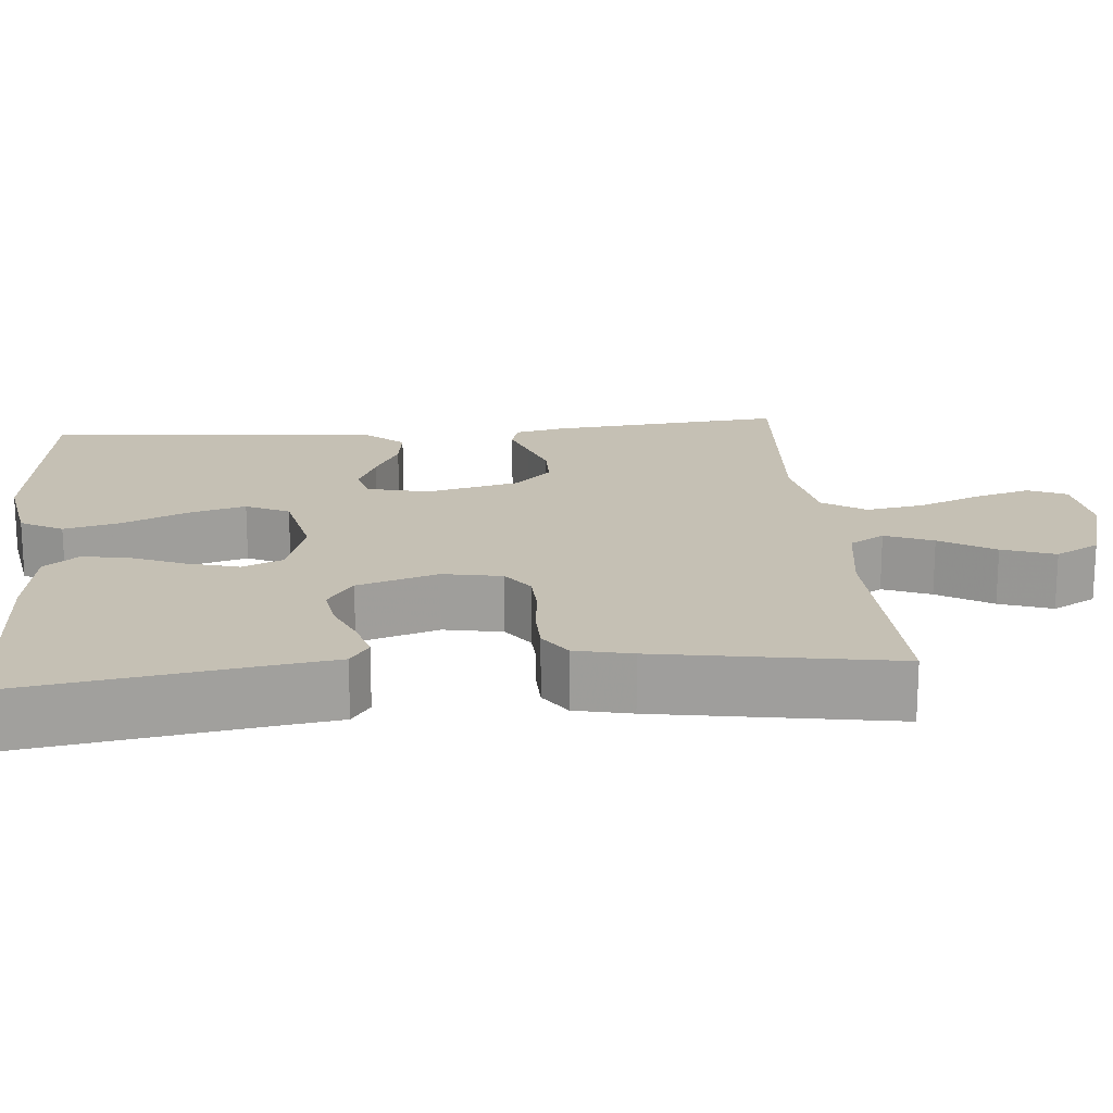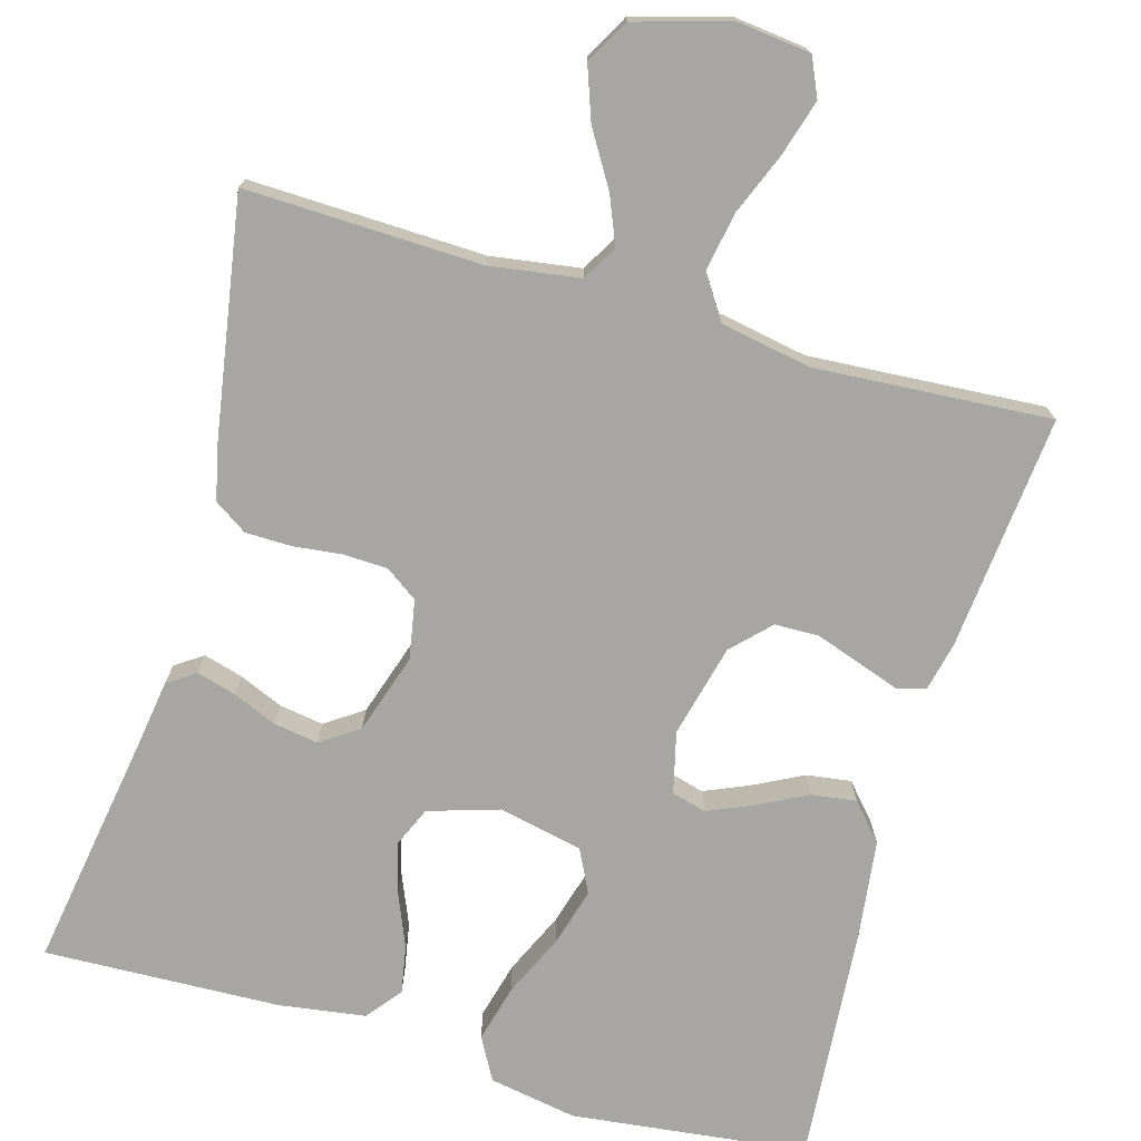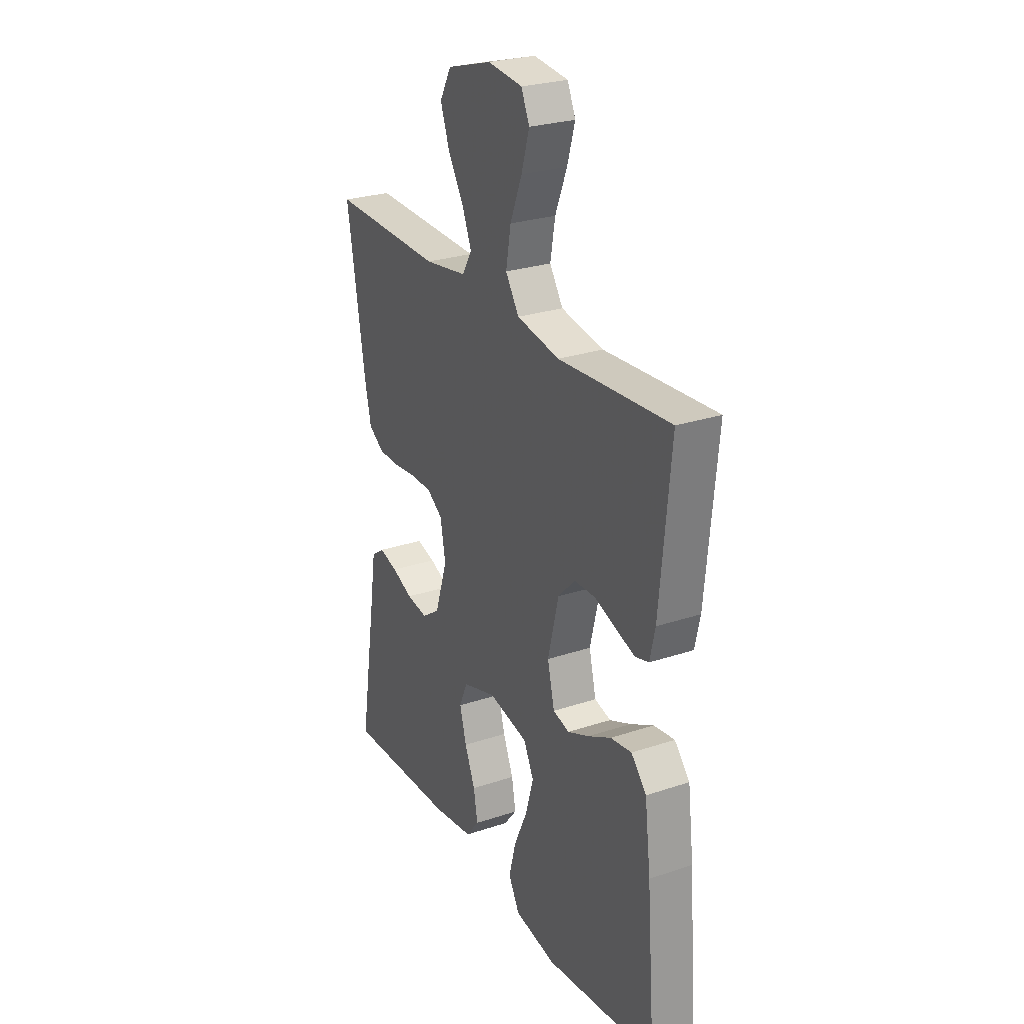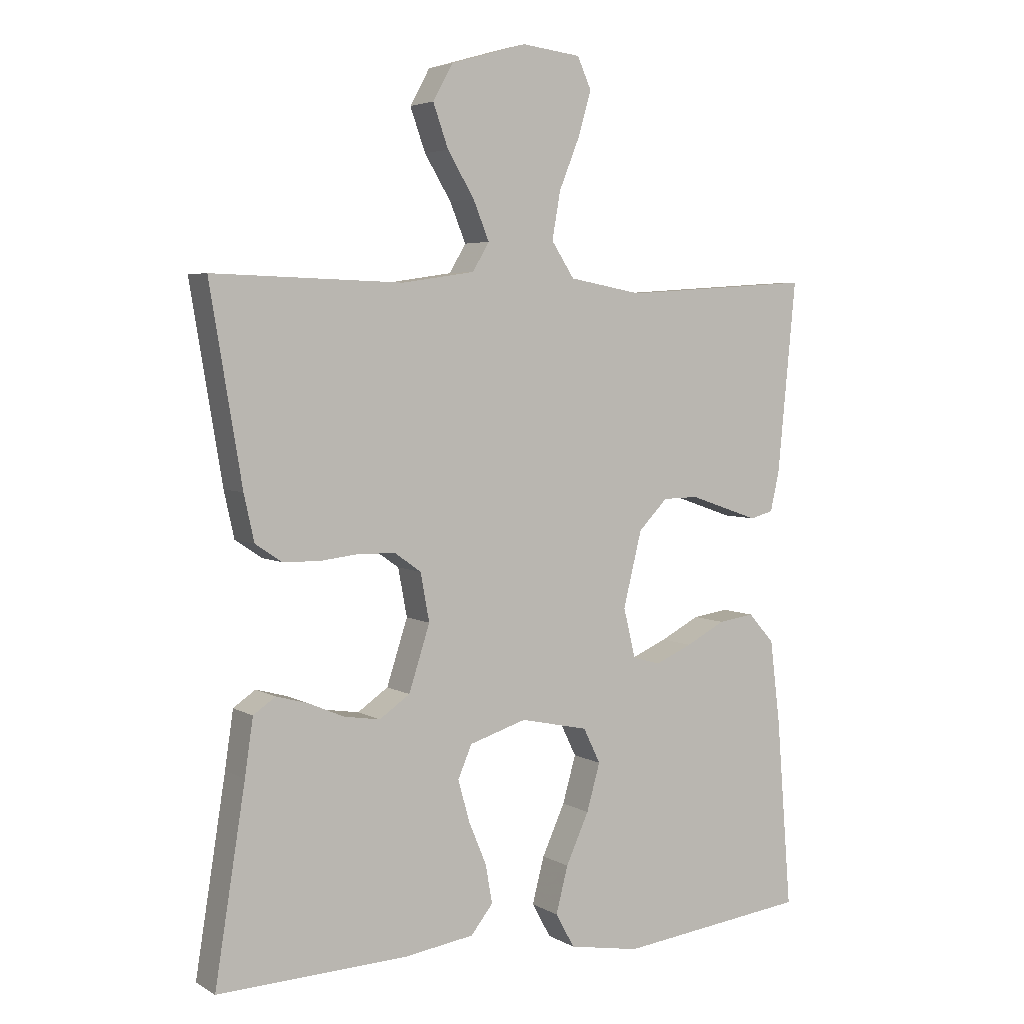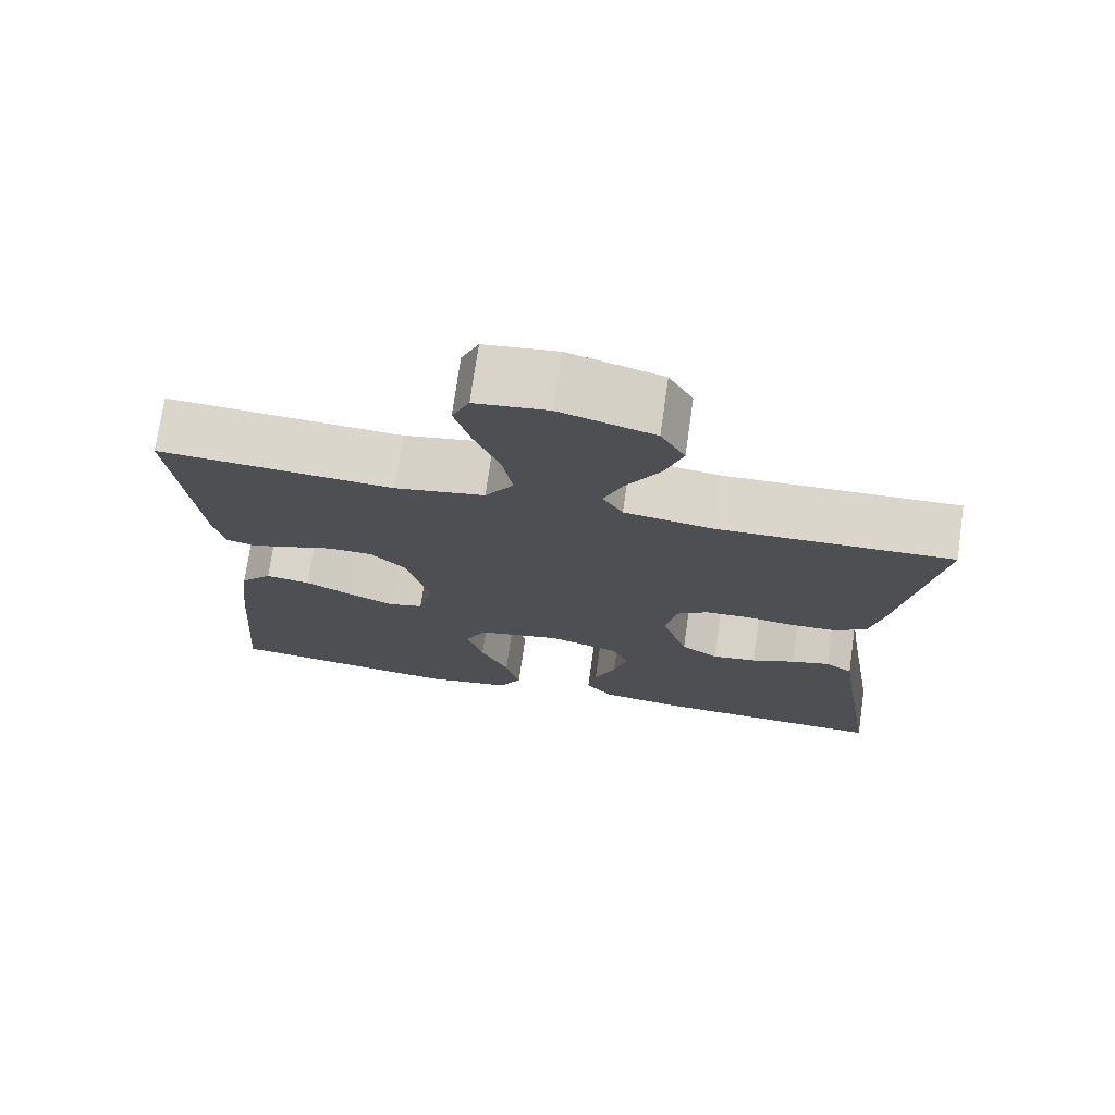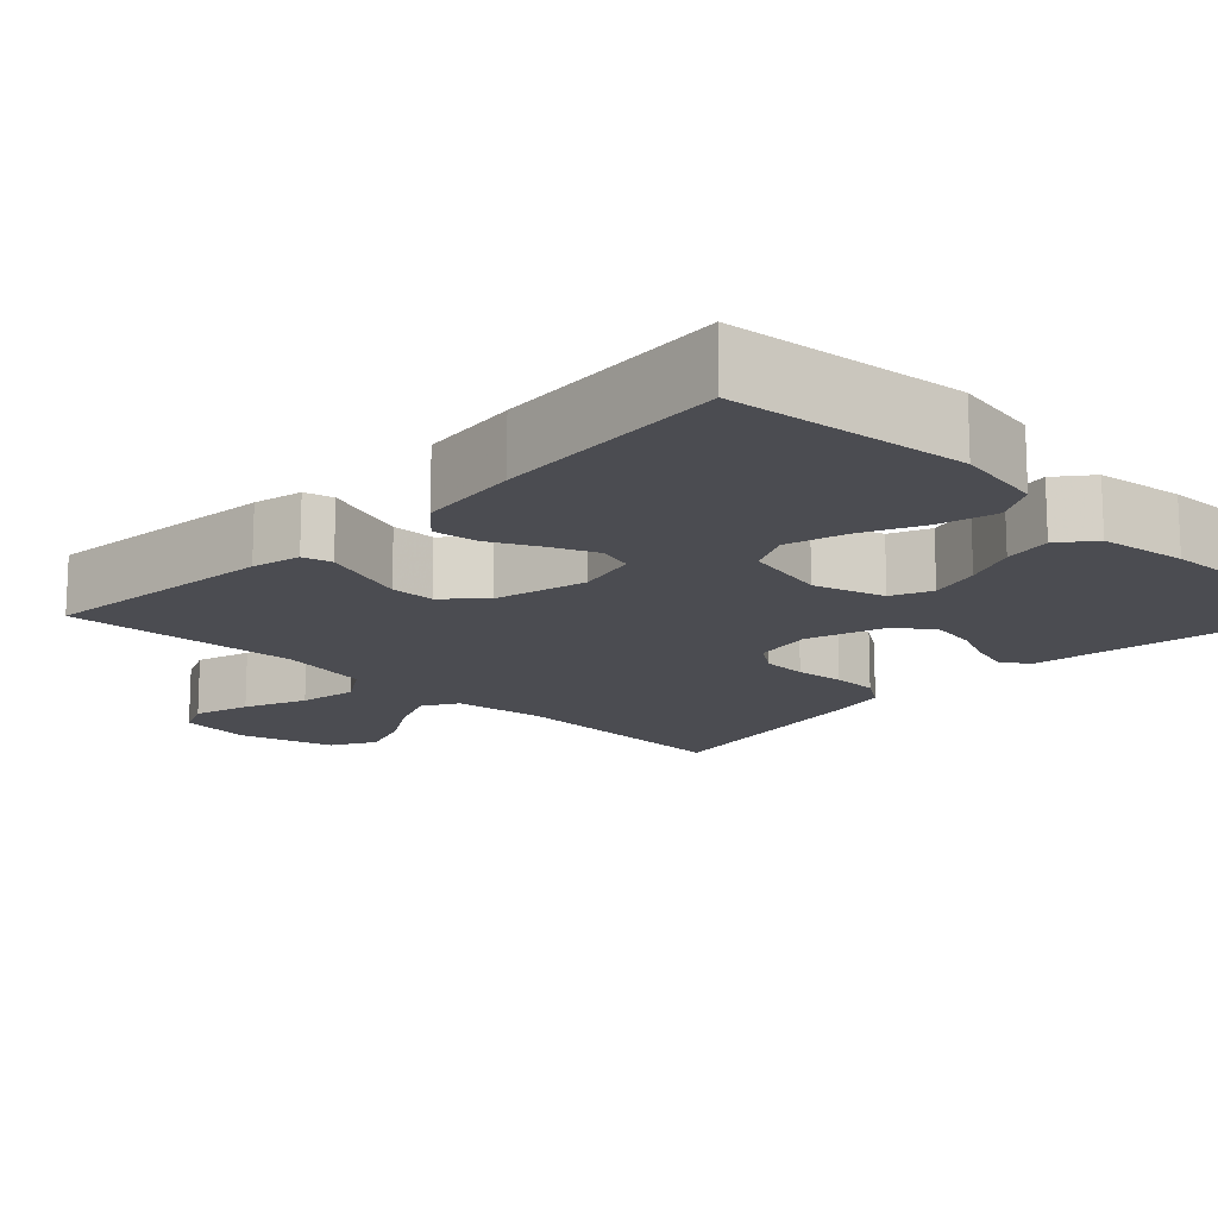
<metadata>
{"format":"obj","ext":"obj","renderer":"f3d","projection":"perspective","resolution":1024,"background":"white","views":[{"elev":18.2,"azim":-95.1,"up":"+Y"},{"elev":-74.0,"azim":-16.0,"up":"+Y"},{"elev":26.4,"azim":62.2,"up":"+Z"},{"elev":4.5,"azim":-30.4,"up":"+Z"},{"elev":73.6,"azim":-171.9,"up":"+Z"},{"elev":-15.4,"azim":135.9,"up":"+Y"}]}
</metadata>
<code>
v 0.5 0.07 -0.5
v 0.2 0.07 -0.535
v 0.088 0.07 -0.515
v 0.058 0.07 -0.461
v 0.077 0.07 -0.388
v 0.113 0.07 -0.309
v 0.134 0.07 -0.235
v 0.107 0.07 -0.18
v 0 0.07 -0.157
v -0.09 0.07 -0.185
v -0.112 0.07 -0.236
v -0.094 0.07 -0.301
v -0.066 0.07 -0.368
v -0.055 0.07 -0.429
v -0.09 0.07 -0.473
v -0.2 0.07 -0.489
v -0.5 0.07 -0.5
v -0.452 0.07 -0.2
v -0.439 0.07 -0.112
v -0.404 0.07 -0.088
v -0.354 0.07 -0.102
v -0.298 0.07 -0.126
v -0.241 0.07 -0.135
v -0.193 0.07 -0.102
v -0.16 0.07 0
v -0.174 0.07 0.075
v -0.215 0.07 0.104
v -0.272 0.07 0.106
v -0.334 0.07 0.099
v -0.392 0.07 0.1
v -0.434 0.07 0.128
v -0.45 0.07 0.2
v -0.5 0.07 0.5
v -0.2 0.07 0.491
v -0.086 0.07 0.508
v -0.06 0.07 0.552
v -0.085 0.07 0.613
v -0.127 0.07 0.682
v -0.151 0.07 0.749
v -0.12 0.07 0.805
v 0 0.07 0.84
v 0.093 0.07 0.829
v 0.115 0.07 0.78
v 0.094 0.07 0.709
v 0.062 0.07 0.63
v 0.049 0.07 0.556
v 0.085 0.07 0.501
v 0.2 0.07 0.48
v 0.5 0.07 0.5
v 0.471 0.07 0.2
v 0.457 0.07 0.138
v 0.42 0.07 0.128
v 0.368 0.07 0.146
v 0.31 0.07 0.166
v 0.254 0.07 0.165
v 0.208 0.07 0.118
v 0.179 0.07 0
v 0.198 0.07 -0.078
v 0.242 0.07 -0.09
v 0.3 0.07 -0.065
v 0.362 0.07 -0.033
v 0.419 0.07 -0.025
v 0.46 0.07 -0.071
v 0.476 0.07 -0.2
v 0.5 0 -0.5
v 0.2 0 -0.535
v 0.088 0 -0.515
v 0.058 0 -0.461
v 0.077 0 -0.388
v 0.113 0 -0.309
v 0.134 0 -0.235
v 0.107 0 -0.18
v 0 0 -0.157
v -0.09 0 -0.185
v -0.112 0 -0.236
v -0.094 0 -0.301
v -0.066 0 -0.368
v -0.055 0 -0.429
v -0.09 0 -0.473
v -0.2 0 -0.489
v -0.5 0 -0.5
v -0.452 0 -0.2
v -0.439 0 -0.112
v -0.404 0 -0.088
v -0.354 0 -0.102
v -0.298 0 -0.126
v -0.241 0 -0.135
v -0.193 0 -0.102
v -0.16 0 0
v -0.174 0 0.075
v -0.215 0 0.104
v -0.272 0 0.106
v -0.334 0 0.099
v -0.392 0 0.1
v -0.434 0 0.128
v -0.45 0 0.2
v -0.5 0 0.5
v -0.2 0 0.491
v -0.086 0 0.508
v -0.06 0 0.552
v -0.085 0 0.613
v -0.127 0 0.682
v -0.151 0 0.749
v -0.12 0 0.805
v 0 0 0.84
v 0.093 0 0.829
v 0.115 0 0.78
v 0.094 0 0.709
v 0.062 0 0.63
v 0.049 0 0.556
v 0.085 0 0.501
v 0.2 0 0.48
v 0.5 0 0.5
v 0.471 0 0.2
v 0.457 0 0.138
v 0.42 0 0.128
v 0.368 0 0.146
v 0.31 0 0.166
v 0.254 0 0.165
v 0.208 0 0.118
v 0.179 0 0
v 0.198 0 -0.078
v 0.242 0 -0.09
v 0.3 0 -0.065
v 0.362 0 -0.033
v 0.419 0 -0.025
v 0.46 0 -0.071
v 0.476 0 -0.2
f 4 5 6
f 3 4 6
f 2 3 6
f 1 2 6
f 64 1 6
f 63 64 6
f 62 63 6
f 61 62 6
f 60 61 6
f 59 60 6 7
f 58 59 7 8
f 57 58 8 9
f 56 57 9 10
f 55 56 10
f 51 52 53
f 50 51 53
f 49 50 53
f 48 49 53
f 47 48 53 54
f 43 44 45
f 42 43 45
f 41 42 45
f 40 41 45
f 39 40 45
f 38 39 45
f 37 38 45
f 36 37 45 46
f 35 36 46 47
f 32 33 34
f 31 32 34
f 30 31 34
f 29 30 34
f 28 29 34
f 34 35 47
f 28 34 47
f 27 28 47
f 20 21 22
f 19 20 22
f 18 19 22
f 18 22 23
f 17 18 23
f 16 17 23
f 15 16 23
f 14 15 23
f 13 14 23
f 12 13 23
f 11 12 23 24
f 47 54 55
f 26 27 47 55
f 25 26 55 10
f 10 11 24 25
f 70 69 68
f 70 68 67
f 70 67 66
f 70 66 65
f 70 65 128
f 70 128 127
f 70 127 126
f 70 126 125
f 70 125 124
f 71 70 124 123
f 72 71 123 122
f 73 72 122 121
f 74 73 121 120
f 74 120 119
f 117 116 115
f 117 115 114
f 117 114 113
f 117 113 112
f 118 117 112 111
f 109 108 107
f 109 107 106
f 109 106 105
f 109 105 104
f 109 104 103
f 109 103 102
f 109 102 101
f 110 109 101 100
f 111 110 100 99
f 98 97 96
f 98 96 95
f 98 95 94
f 98 94 93
f 98 93 92
f 111 99 98
f 111 98 92
f 111 92 91
f 86 85 84
f 86 84 83
f 86 83 82
f 87 86 82
f 87 82 81
f 87 81 80
f 87 80 79
f 87 79 78
f 87 78 77
f 87 77 76
f 88 87 76 75
f 119 118 111
f 119 111 91 90
f 74 119 90 89
f 89 88 75 74
f 1 65 66 2
f 2 66 67 3
f 3 67 68 4
f 4 68 69 5
f 5 69 70 6
f 6 70 71 7
f 7 71 72 8
f 8 72 73 9
f 9 73 74 10
f 10 74 75 11
f 11 75 76 12
f 12 76 77 13
f 13 77 78 14
f 14 78 79 15
f 15 79 80 16
f 16 80 81 17
f 17 81 82 18
f 18 82 83 19
f 19 83 84 20
f 20 84 85 21
f 21 85 86 22
f 22 86 87 23
f 23 87 88 24
f 24 88 89 25
f 25 89 90 26
f 26 90 91 27
f 27 91 92 28
f 28 92 93 29
f 29 93 94 30
f 30 94 95 31
f 31 95 96 32
f 32 96 97 33
f 33 97 98 34
f 34 98 99 35
f 35 99 100 36
f 36 100 101 37
f 37 101 102 38
f 38 102 103 39
f 39 103 104 40
f 40 104 105 41
f 41 105 106 42
f 42 106 107 43
f 43 107 108 44
f 44 108 109 45
f 45 109 110 46
f 46 110 111 47
f 47 111 112 48
f 48 112 113 49
f 49 113 114 50
f 50 114 115 51
f 51 115 116 52
f 52 116 117 53
f 53 117 118 54
f 54 118 119 55
f 55 119 120 56
f 56 120 121 57
f 57 121 122 58
f 58 122 123 59
f 59 123 124 60
f 60 124 125 61
f 61 125 126 62
f 62 126 127 63
f 63 127 128 64
f 64 128 65 1

</code>
